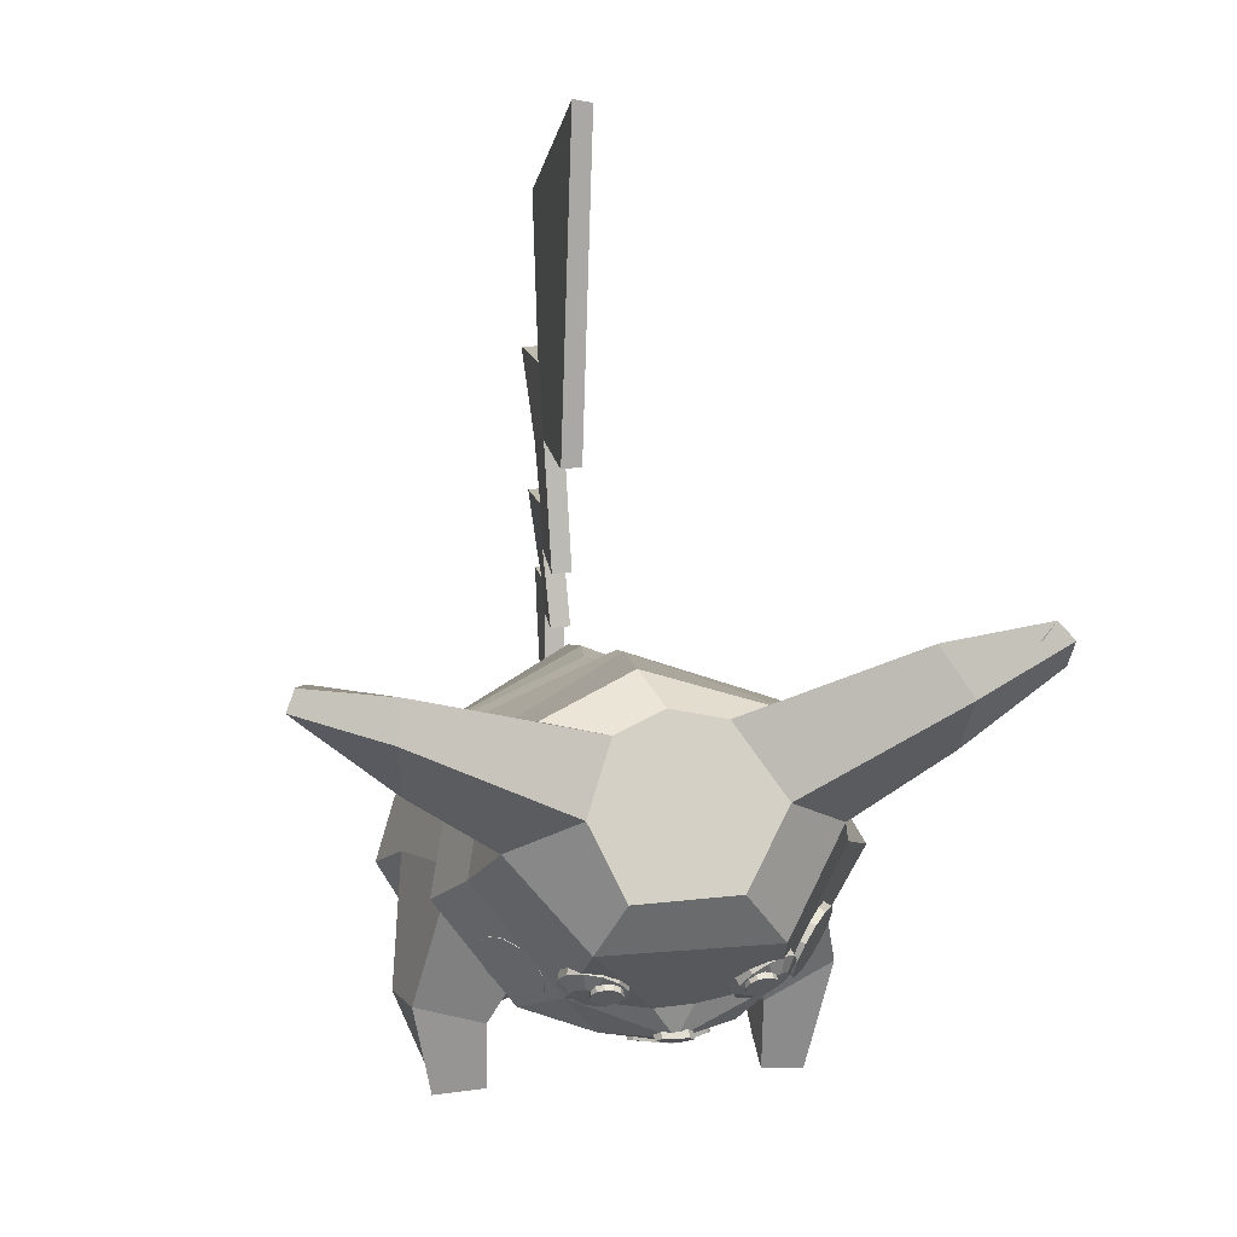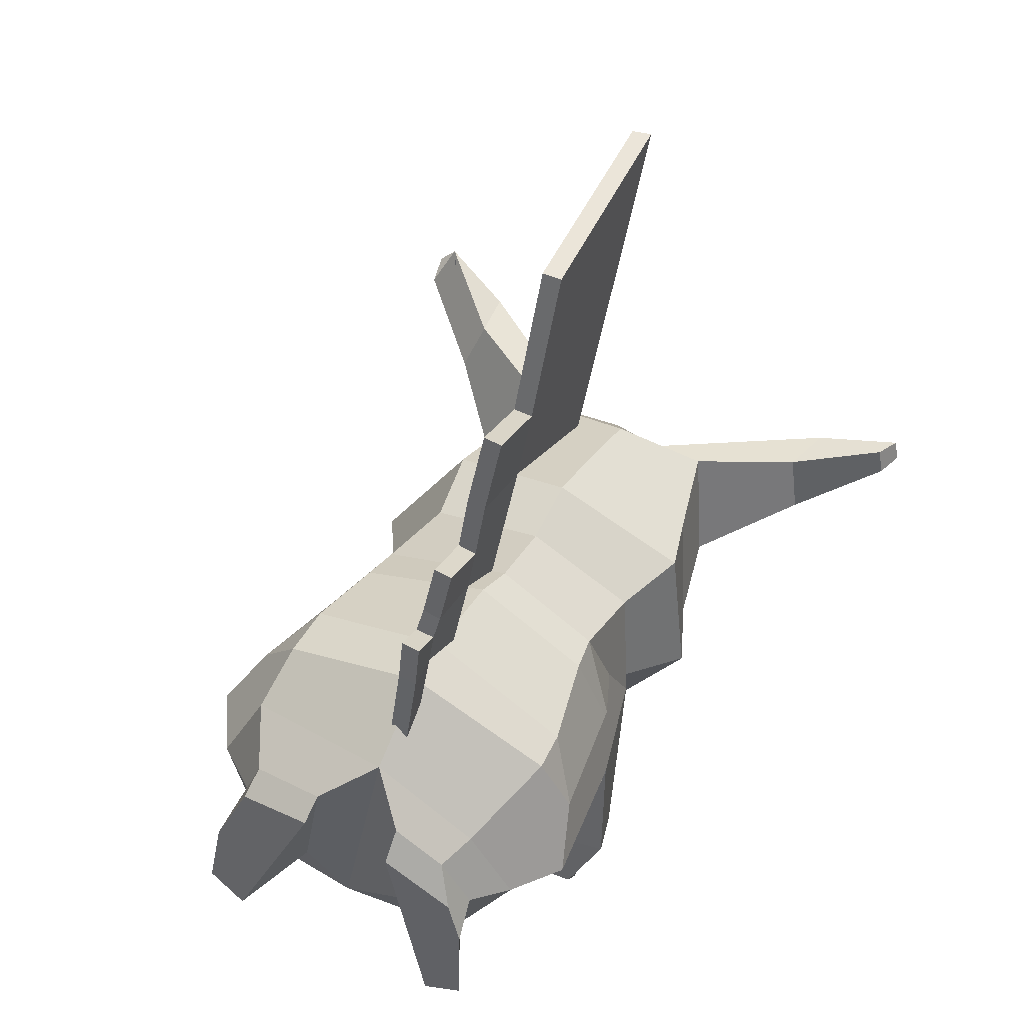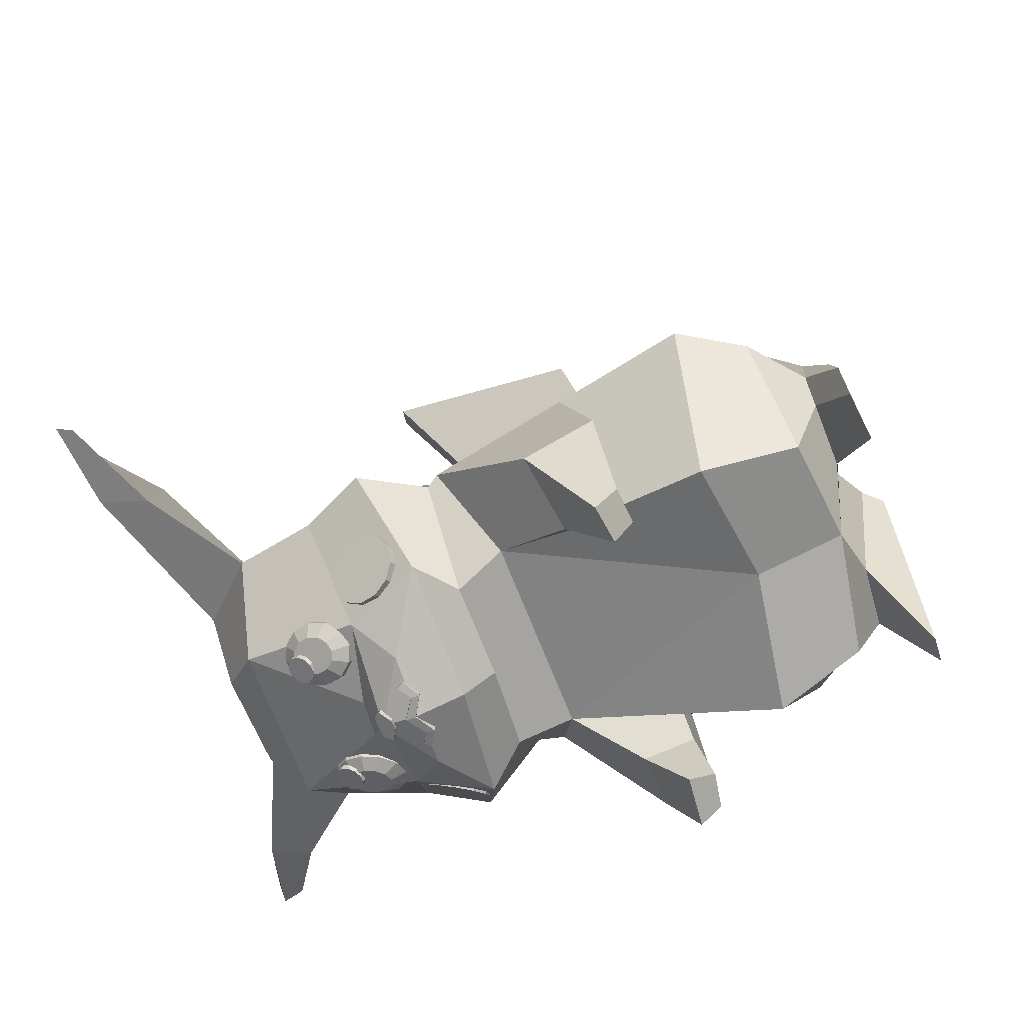
<metadata>
{"format":"obj","ext":"obj","renderer":"f3d","projection":"perspective","resolution":1024,"background":"white","views":[{"elev":-8.3,"azim":171.9,"up":"+Z"},{"elev":48.2,"azim":28.2,"up":"+Z"},{"elev":-59.2,"azim":-68.1,"up":"+Z"}]}
</metadata>
<code>
v -0.1911 -0.5083 -0.07975
v 0.004542 -0.5236 -0.05502
v -0.1522 -0.2095 -0.0399
v -0.1608 -0.3783 -0.04459
v -0.1647 -0.4957 0.3043
v -0.1605 -0.4231 0.3127
v 0.05798 -0.4375 0.3842
v 0.06164 -0.5112 0.3837
v -0.2868 -0.5195 0.1381
v -0.2308 -0.6056 0.1385
v -0.1471 -0.6336 -0.0249
v 0.1364 -0.2012 -0.05245
v 0.1185 -0.1288 -0.09252
v -0.01003 -0.1433 -0.1028
v -0.1377 -0.143 -0.07706
v -0.2547 -0.3375 0.1213
v 0.1842 -0.4917 -0.1179
v 0.3148 -0.5269 0.08728
v 0.2916 -0.335 0.09075
v 0.1656 -0.3508 -0.04886
v -0.2249 -0.1413 0.09395
v -0.1777 -0.1833 0.1685
v -0.2084 -0.2985 0.1928
v -0.2093 -0.3049 0.1936
v -0.2381 -0.468 0.2141
v 0.294 -0.4663 0.1699
v 0.2937 -0.4643 0.1697
v 0.2623 -0.2818 0.1536
v 0.2609 -0.2735 0.1528
v 0.2262 -0.194 0.1362
v 0.2381 -0.1521 0.05839
v 0.06179 -0.2396 0.3408
v 0.211 -0.242 0.2653
v 0.2199 -0.2953 0.2687
v 0.05736 -0.3006 0.3636
v 0.2225 -0.1195 0.05069
v 0.2063 -0.1058 0.2107
v 0.05941 -0.1328 0.3192
v -0.1369 -0.2472 0.2854
v -0.1305 -0.1048 0.2464
v -0.2135 -0.1235 0.08974
v -0.01423 -0.1 -0.1378
v -0.1895 -0.0952 -0.06615
v -0.1738 -0.5795 0.2551
v 0.06109 -0.6239 0.3043
v 0.2543 -0.483 0.2609
v 0.2061 -0.6136 0.2079
v 0.2677 -0.6045 0.1038
v 0.1713 -0.6128 -0.06118
v 0.001337 -0.6457 -0.03105
v -0.1508 -0.664 0.146
v -0.1357 -0.6674 0.08746
v 0.1843 -0.6628 0.1893
v 0.1173 -0.6754 0.2475
v -0.1287 -0.6618 0.2217
v -0.01618 -0.6761 0.2435
v -0.05262 -0.6681 0.06129
v -0.1811 -0.7141 0.08575
v -0.2018 -0.7221 -0.03228
v 0.2278 -0.6585 0.1209
v 0.2027 -0.6454 0.03403
v 0.1076 -0.6554 0.03255
v 0.213 -0.6958 0.1414
v 0.1133 -0.7032 0.1995
v 0.2315 -0.6981 0.07143
v 0.2365 -0.7131 -0.05057
v 0.1794 -0.7174 -0.07589
v -0.1333 -0.6986 0.1928
v -0.02018 -0.7084 0.2143
v -0.1431 -0.7295 -0.05925
v -0.1895 -0.3155 -0.1049
v -0.1773 -0.3934 -0.09575
v 0.2788 -0.2856 -0.1145
v 0.3003 -0.3572 -0.0916
v -0.2811 -0.2946 -0.05241
v -0.2778 -0.3915 -0.007708
v -0.1991 -0.3861 -0.1946
v -0.1913 -0.4102 -0.1476
v 0.1815 -0.2902 -0.1353
v 0.1871 -0.3609 -0.1173
v 0.2477 -0.3432 -0.2278
v 0.2506 -0.3722 -0.1972
v 0.1752 -0.3514 -0.2192
v 0.2016 -0.3814 -0.1885
v -0.2559 -0.3808 -0.1942
v -0.2419 -0.407 -0.1414
v 0.2771 -0.01893 0.01253
v 0.1661 -0.071 -0.1155
v 0.2448 -0.002674 0.223
v 0.04975 -0.02316 0.3213
v -0.149 0.006549 0.259
v -0.2671 -0.03776 0.08551
v -0.09965 -0.03529 -0.1305
v -0.146 0.01251 -0.08663
v 0.2391 0.06591 0.0311
v 0.1186 0.02723 -0.1064
v 0.2161 0.08882 0.203
v 0.05354 0.06692 0.3072
v -0.138 0.09148 0.2403
v -0.2232 0.0549 0.08243
v -0.1423 0.01265 -0.08858
v -0.03674 0.04064 -0.1123
v -0.121 0.1828 -0.04471
v 0.2117 0.1847 0.05437
v 0.1066 0.1926 -0.0615
v 0.1756 0.2358 0.2022
v 0.05384 0.1819 0.2715
v -0.1031 0.2104 0.2266
v -0.1936 0.174 0.0964
v 0.07265 0.2426 -0.005298
v -0.06161 0.2432 0.007727
v 0.1253 0.2727 0.0869
v 0.3188 0.3035 0.2088
v 0.3323 0.3046 0.1076
v 0.02646 0.2314 0.2201
v 0.09229 0.2485 0.186
v -0.04639 0.2352 0.2083
v -0.3005 0.2822 0.172
v -0.263 0.2884 0.268
v -0.1114 0.2599 0.1111
v -0.3014 0.3659 0.2192
v -0.2635 0.3455 0.2852
v -0.4063 0.3641 0.2598
v -0.385 0.4025 0.3056
v 0.3377 0.3763 0.2102
v 0.3449 0.3817 0.1571
v 0.4425 0.3814 0.2225
v 0.4508 0.3802 0.181
v -0.4081 0.3957 0.284
v 0.4557 0.4231 0.2131
v 0.4643 0.4166 0.1866
v 0.0711 -0.02739 -0.1469
v -0.01728 -0.03349 -0.1566
v 0.2489 -0.4214 0.2565
v -0.143 -0.3052 0.297
v -0.01768 0.01748 -0.1541
v 0.01502 0.04541 -0.1184
v 0.1739 0.03956 -0.0479
v 0.1942 0.02885 -0.0359
v 0.1791 0.01868 -0.01935
v 0.1588 0.0294 -0.03136
v 0.2107 0.009061 -0.03299
v 0.1955 -0.001107 -0.01645
v 0.2189 -0.01451 -0.03996
v 0.2038 -0.02468 -0.02341
v 0.2167 -0.03554 -0.05493
v 0.2015 -0.04571 -0.03839
v 0.2046 -0.0484 -0.0739
v 0.1894 -0.05856 -0.05736
v 0.1858 -0.04964 -0.09178
v 0.1707 -0.0598 -0.07524
v 0.1655 -0.03893 -0.1038
v 0.1504 -0.04909 -0.08724
v 0.149 -0.01913 -0.1067
v 0.1339 -0.0293 -0.09015
v 0.1408 0.004435 -0.09972
v 0.1257 -0.005733 -0.08318
v 0.1431 0.02547 -0.08475
v 0.1279 0.0153 -0.06821
v 0.1552 0.03832 -0.06578
v 0.14 0.02816 -0.04924
v 0.08739 0.1355 -0.08385
v 0.1093 0.1294 -0.08012
v 0.1067 0.1266 -0.06937
v 0.08479 0.1327 -0.07309
v 0.1267 0.1112 -0.08061
v 0.1241 0.1084 -0.06986
v 0.1348 0.08587 -0.08519
v 0.1322 0.08309 -0.07444
v 0.1314 0.06015 -0.09263
v 0.1288 0.05737 -0.08187
v 0.1175 0.04093 -0.1009
v 0.1149 0.03816 -0.09018
v 0.09685 0.03337 -0.1079
v 0.09425 0.0306 -0.09712
v 0.07489 0.03949 -0.1116
v 0.07229 0.03672 -0.1008
v 0.05754 0.05765 -0.1111
v 0.05495 0.05488 -0.1004
v 0.04946 0.08298 -0.1065
v 0.04687 0.08021 -0.09577
v 0.05281 0.1087 -0.09909
v 0.05022 0.1059 -0.08834
v 0.06669 0.1279 -0.09079
v 0.0641 0.1251 -0.08004
v 0.07159 0.1016 -0.1089
v 0.07979 0.113 -0.104
v 0.06962 0.08644 -0.1133
v 0.07439 0.07148 -0.116
v 0.08463 0.06076 -0.1163
v 0.0976 0.05714 -0.1141
v 0.1098 0.06161 -0.11
v 0.118 0.07295 -0.1051
v 0.12 0.08814 -0.1007
v 0.1152 0.1031 -0.09798
v 0.105 0.1138 -0.09769
v 0.09201 0.1174 -0.09989
v -0.1102 0.1277 -0.06698
v -0.09153 0.1217 -0.07922
v -0.08628 0.1185 -0.06963
v -0.1049 0.1244 -0.05739
v -0.07932 0.1038 -0.09194
v -0.07406 0.1006 -0.08235
v -0.07683 0.0788 -0.1017
v -0.07157 0.07557 -0.09215
v -0.08473 0.05335 -0.106
v -0.07947 0.05012 -0.0964
v -0.1009 0.03429 -0.1036
v -0.09565 0.03106 -0.09397
v -0.121 0.02673 -0.09509
v -0.1158 0.02349 -0.0855
v -0.1397 0.03268 -0.08285
v -0.1344 0.02945 -0.07326
v -0.1519 0.05057 -0.07013
v -0.1466 0.04733 -0.06054
v -0.1544 0.07558 -0.06032
v -0.1491 0.07235 -0.05073
v -0.1465 0.101 -0.05607
v -0.1412 0.09779 -0.04648
v -0.1303 0.1201 -0.05851
v -0.1251 0.1169 -0.04892
v -0.1393 0.09461 -0.07622
v -0.1297 0.1059 -0.07766
v -0.1439 0.07959 -0.07873
v -0.1425 0.06482 -0.08452
v -0.1353 0.05426 -0.09203
v -0.1242 0.05074 -0.09926
v -0.1124 0.05521 -0.1043
v -0.1028 0.06646 -0.1057
v -0.09815 0.08149 -0.1032
v -0.09962 0.09626 -0.0974
v -0.1068 0.1068 -0.08988
v -0.1178 0.1103 -0.08266
v -0.1888 0.02521 -0.01847
v -0.1756 0.02488 -0.0408
v -0.1605 0.01946 -0.03183
v -0.1737 0.01979 -0.009496
v -0.1676 0.01222 -0.06194
v -0.1525 0.006801 -0.05297
v -0.1669 -0.009389 -0.07623
v -0.1518 -0.01481 -0.06726
v -0.1736 -0.03415 -0.07983
v -0.1585 -0.03957 -0.07086
v -0.186 -0.05543 -0.07179
v -0.1709 -0.06085 -0.06282
v -0.2008 -0.06753 -0.05425
v -0.1857 -0.07295 -0.04528
v -0.2139 -0.0672 -0.03192
v -0.1988 -0.07262 -0.02295
v -0.2219 -0.05454 -0.01077
v -0.2068 -0.05996 -0.001804
v -0.2227 -0.03293 0.003512
v -0.2076 -0.03835 0.01248
v -0.2159 -0.008171 0.007116
v -0.2008 -0.01359 0.01609
v -0.2035 0.01311 -0.0009286
v -0.1884 0.007693 0.008042
v -0.008621 -0.002601 -0.1354
v 0.009971 0.01021 -0.1372
v 0.007811 0.01278 -0.1575
v -0.01011 0.002466 -0.1586
v -0.02078 -0.003137 -0.1329
v -0.02423 0.002565 -0.1587
v -0.04036 0.01324 -0.1553
v -0.03818 0.01104 -0.1347
v -0.03146 0.01818 -0.1329
v -0.01406 0.01939 -0.1313
v 0.002515 0.01688 -0.1346
v 0.0003464 0.0231 -0.1544
v -0.01762 0.02427 -0.1544
v -0.03313 0.02313 -0.1531
v 0.03432 -0.03272 -0.1298
v 0.02841 -0.02386 -0.1297
v 0.02952 -0.02322 -0.1557
v 0.0354 -0.03209 -0.1558
v 0.01221 -0.04639 -0.1311
v 0.01329 -0.04576 -0.1571
v -0.01747 -0.03129 -0.1589
v -0.01753 -0.03098 -0.1337
v 0.01176 -0.03499 -0.1315
v 0.01149 -0.03389 -0.1575
v -0.01878 -0.01701 -0.1599
v -0.01683 -0.01629 -0.1339
v -0.04551 -0.04762 -0.1532
v -0.04094 -0.04745 -0.1276
v -0.04597 -0.03622 -0.1538
v -0.04155 -0.03621 -0.1282
v -0.06797 -0.03342 -0.1449
v -0.06006 -0.0341 -0.1201
v -0.06384 -0.0229 -0.1466
v -0.05613 -0.02366 -0.1217
v 0.07411 0.1307 -0.09904
v 0.08464 0.1309 -0.09885
v 0.08438 0.1209 -0.07625
v 0.07386 0.1207 -0.07644
v 0.09388 0.1262 -0.1008
v 0.09362 0.1163 -0.07819
v 0.09935 0.118 -0.1044
v 0.09909 0.108 -0.08177
v 0.0996 0.1083 -0.1086
v 0.09934 0.09837 -0.08601
v 0.09455 0.0999 -0.1124
v 0.09429 0.08994 -0.08978
v 0.08556 0.09492 -0.1147
v 0.0853 0.08497 -0.09207
v 0.07503 0.09474 -0.1149
v 0.07477 0.08478 -0.09227
v 0.06579 0.0994 -0.1129
v 0.06554 0.08944 -0.09033
v 0.06032 0.1077 -0.1094
v 0.06006 0.0977 -0.08675
v 0.06007 0.1173 -0.1051
v 0.05982 0.1073 -0.08251
v 0.06512 0.1257 -0.1013
v 0.06487 0.1158 -0.07874
v -0.1175 0.1195 -0.08351
v -0.1078 0.1236 -0.08363
v -0.1032 0.1133 -0.06166
v -0.1129 0.1092 -0.06154
v -0.09764 0.1228 -0.08614
v -0.09302 0.1125 -0.06416
v -0.08967 0.1174 -0.09036
v -0.08505 0.1071 -0.06838
v -0.08607 0.1087 -0.09516
v -0.08145 0.09844 -0.07318
v -0.0878 0.09918 -0.09926
v -0.08318 0.0889 -0.07728
v -0.0944 0.0913 -0.1016
v -0.08978 0.08102 -0.07958
v -0.1041 0.0872 -0.1014
v -0.09948 0.07692 -0.07946
v -0.1143 0.08797 -0.09893
v -0.1097 0.07769 -0.07695
v -0.1223 0.09341 -0.09471
v -0.1176 0.08313 -0.07274
v -0.1259 0.1021 -0.08991
v -0.1212 0.09178 -0.06793
v -0.1241 0.1116 -0.08581
v -0.1195 0.1013 -0.06383
v 0.11 -0.289 0.6384
v 0.1101 -0.09677 0.5613
v 0.08295 -0.09408 0.5644
v 0.08262 -0.2885 0.641
v 0.1354 -0.2134 0.9618
v 0.1079 -0.215 0.9628
v 0.09323 0.08534 0.9849
v 0.1203 0.08941 0.9869
v 0.1204 -0.267 0.7408
v 0.09284 -0.2669 0.7417
v 0.06582 -0.3345 0.4685
v 0.09306 -0.3359 0.4652
v 0.1039 -0.3747 0.7896
v 0.08387 -0.3882 0.6634
v 0.1314 -0.3764 0.7885
v 0.1112 -0.389 0.661
v 0.07439 -0.3996 0.5763
v 0.06764 -0.4139 0.5098
v 0.1017 -0.4002 0.5731
v 0.09692 -0.4147 0.514
v 0.0953 -0.4934 0.5241
v 0.1096 -0.4826 0.6093
v 0.05535 -0.4347 0.409
v 0.08266 -0.4353 0.406
v 0.08217 -0.4818 0.6116
v 0.06795 -0.493 0.5267
v 0.06059 -0.5013 0.4888
v 0.05587 -0.5068 0.4416
v 0.08802 -0.5015 0.4871
v 0.08322 -0.5071 0.4389
v 0.08786 -0.5554 0.4398
v 0.09182 -0.5486 0.5097
v 0.0513 -0.5281 0.3628
v 0.07865 -0.5286 0.3601
v 0.06437 -0.5478 0.5111
v 0.06051 -0.5548 0.4424
v 0.05199 -0.5725 0.3269
v 0.07923 -0.5734 0.3234
o group1465871970
g mesh1465871970
f 4 3 2 1
f 11 10 9 1
f 15 14 13 12 3
f 9 16 4 1
f 20 19 18 17
f 16 9 25 24 23 22 21
f 19 31 30 29 28 27 26 18
f 13 36 31 12
f 36 37 33 30 31
f 37 38 32 33
f 38 40 39 32
f 40 41 21 22 39
f 41 15 3 21
f 43 42 14 15
f 10 44 5 25 9
f 44 45 8 5
f 45 47 46 8
f 47 48 18 26 46
f 48 49 17 18
f 49 50 2 17
f 52 51 10 11
f 54 53 47 45
f 51 55 44 10
f 55 56 45 44
f 56 57 50 45
f 57 52 11 50
f 59 58 51 52
f 53 60 48 47
f 60 61 49 48
f 61 62 50 49
f 62 54 45 50
f 64 63 53 54
f 63 65 60 53
f 65 66 61 60
f 66 67 62 61
f 67 64 54 62
f 67 66 65 63 64
f 58 68 55 51
f 68 69 56 55
f 69 70 57 56
f 70 59 52 57
f 70 69 68 58 59
f 72 71 3 4
f 74 73 31 19
f 71 75 21 3
f 75 76 16 21
f 76 72 4 16
f 78 77 71 72
f 73 79 12 31
f 79 80 20 12
f 80 74 19 20
f 82 81 73 74
f 81 83 79 73
f 83 84 80 79
f 84 82 74 80
f 84 83 81 82
f 77 85 75 71
f 85 86 76 75
f 86 78 72 76
f 86 85 77 78
f 88 87 36 13
f 87 89 37 36
f 89 90 38 37
f 90 91 40 38
f 91 92 41 40
f 92 43 15 41
f 94 93 43
f 96 95 87 88
f 95 97 89 87
f 97 98 90 89
f 98 99 91 90
f 99 100 92 91
f 100 94 43 92
f 103 102 101 94
f 105 104 95 96
f 104 106 97 95
f 106 107 98 97
f 107 108 99 98
f 108 109 100 99
f 109 103 94 100
f 111 110 105 103
f 110 112 104 105
f 114 113 106 104
f 116 115 107 106
f 115 117 108 107
f 119 118 109 108
f 120 111 103 109
f 120 117 115 116 112 110 111
f 118 121 120 109
f 121 122 117 120
f 122 119 108 117
f 113 125 116 106
f 125 126 112 116
f 126 114 104 112
f 133 132 88 42
f 42 88 13 14
f 50 11 1 2
f 12 20 17 2
f 3 12 2
f 23 39 22
f 24 25 6 135
f 7 35 135 6
f 27 28 34 134
f 29 30 33
f 35 7 134 34
f 137 96 136
f 102 137 136
f 137 105 96
f 102 103 105 137
f 102 136 101
f 93 133 42 43
f 132 96 88
f 93 136 133
f 133 136 132
f 94 101 136 93
f 132 136 96
f 343 342 341 340
f 347 346 345 344
f 341 347 344 348 340
f 349 345 346 342 343
f 351 350 343 340
f 342 346 347 341
f 348 344 345 349
f 353 352 349 343
f 352 354 348 349
f 354 355 340 348
f 354 352 353 355
f 350 357 356 353 343
f 356 358 355 353
f 358 359 351 340 355
f 359 357 350 351
f 369 367 362 363
f 377 376 372 373
f 8 7 6 5
f 35 34 33 32
f 27 134 46 26
f 23 24 135 39
f 35 32 39 135
f 25 5 6
f 7 8 46 134
f 28 29 33 34
f 361 360 359 358
f 363 362 357 359
f 365 364 356 357
f 364 361 358 356
f 364 365 360 361
f 362 367 366 365 357
f 366 368 360 365
f 368 369 363 359 360
f 371 370 369 368
f 373 372 367 369
f 375 374 366 367
f 374 371 368 366
f 374 375 370 371
f 372 376 375 367
f 376 377 370 375
f 377 373 369 370
f 124 123 118 119
f 128 127 113 114
f 123 129 121 118
f 129 124 122 121
f 124 119 122
f 129 123 124
f 127 130 125 113
f 130 131 126 125
f 131 128 114 126
f 131 130 127 128
f 165 164 163 162
f 164 167 166 163
f 167 169 168 166
f 169 171 170 168
f 171 173 172 170
f 173 175 174 172
f 175 177 176 174
f 177 179 178 176
f 179 181 180 178
f 181 183 182 180
f 183 185 184 182
f 185 165 162 184
f 187 186 182 184
f 185 183 181 179 177 175 173 171 169 167 164 165
f 186 188 180 182
f 188 189 178 180
f 189 190 176 178
f 190 191 174 176
f 191 192 172 174
f 192 193 170 172
f 193 194 168 170
f 194 195 166 168
f 195 196 163 166
f 196 197 162 163
f 197 187 184 162
f 197 196 195 194 193 192 191 190 189 188 186 187
f 201 200 199 198
f 200 203 202 199
f 203 205 204 202
f 205 207 206 204
f 207 209 208 206
f 209 211 210 208
f 211 213 212 210
f 213 215 214 212
f 215 217 216 214
f 217 219 218 216
f 219 221 220 218
f 221 201 198 220
f 223 222 218 220
f 221 219 217 215 213 211 209 207 205 203 200 201
f 222 224 216 218
f 224 225 214 216
f 225 226 212 214
f 226 227 210 212
f 227 228 208 210
f 228 229 206 208
f 229 230 204 206
f 230 231 202 204
f 231 232 199 202
f 232 233 198 199
f 233 223 220 198
f 233 232 231 230 229 228 227 226 225 224 222 223
f 261 260 259 258
f 265 264 263 262
f 259 268 267 266 265 262 258
f 263 264 271 270 269 260 261
f 262 263 261 258
f 269 270 267 268
f 265 266 271 264
f 260 269 268 259
f 270 271 266 267
f 275 274 273 272
f 279 278 277 276
f 273 280 276 272
f 277 281 274 275
f 276 277 275 272
f 274 281 280 273
f 278 282 281 277
f 282 283 280 281
f 283 279 276 280
f 285 284 278 279
f 284 286 282 278
f 286 287 283 282
f 287 285 279 283
f 289 288 284 285
f 288 290 286 284
f 290 291 287 286
f 291 289 285 287
f 291 290 288 289
f 141 140 139 138
f 140 143 142 139
f 143 145 144 142
f 145 147 146 144
f 147 149 148 146
f 149 151 150 148
f 151 153 152 150
f 153 155 154 152
f 155 157 156 154
f 157 159 158 156
f 159 161 160 158
f 161 141 138 160
f 138 139 142 144 146 148 150 152 154 156 158 160
f 161 159 157 155 153 151 149 147 145 143 140 141
f 237 236 235 234
f 236 239 238 235
f 239 241 240 238
f 241 243 242 240
f 243 245 244 242
f 245 247 246 244
f 247 249 248 246
f 249 251 250 248
f 251 253 252 250
f 253 255 254 252
f 255 257 256 254
f 257 237 234 256
f 234 235 238 240 242 244 246 248 250 252 254 256
f 257 255 253 251 249 247 245 243 241 239 236 237
f 295 294 293 292
f 294 297 296 293
f 297 299 298 296
f 299 301 300 298
f 301 303 302 300
f 303 305 304 302
f 305 307 306 304
f 307 309 308 306
f 309 311 310 308
f 311 313 312 310
f 313 315 314 312
f 315 295 292 314
f 292 293 296 298 300 302 304 306 308 310 312 314
f 315 313 311 309 307 305 303 301 299 297 294 295
f 319 318 317 316
f 318 321 320 317
f 321 323 322 320
f 323 325 324 322
f 325 327 326 324
f 327 329 328 326
f 329 331 330 328
f 331 333 332 330
f 333 335 334 332
f 335 337 336 334
f 337 339 338 336
f 339 319 316 338
f 316 317 320 322 324 326 328 330 332 334 336 338
f 339 337 335 333 331 329 327 325 323 321 318 319

</code>
